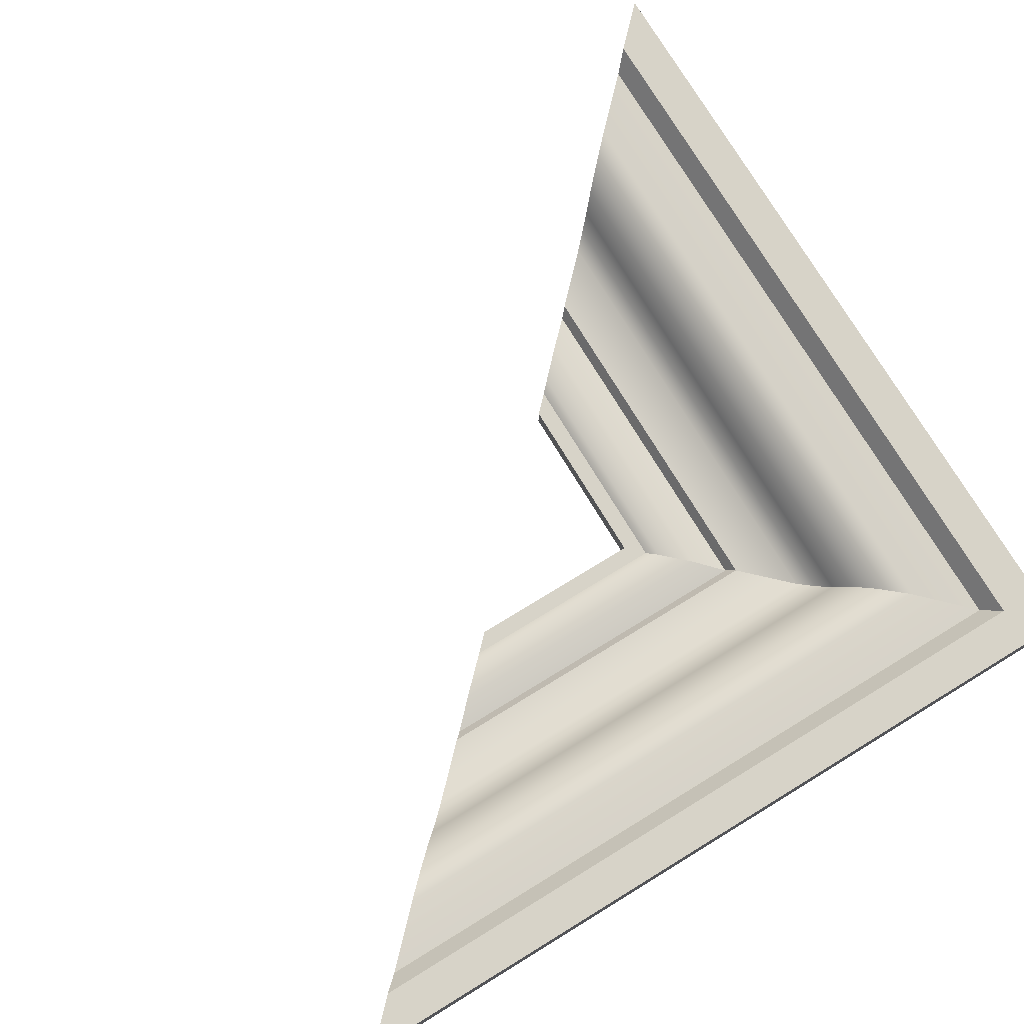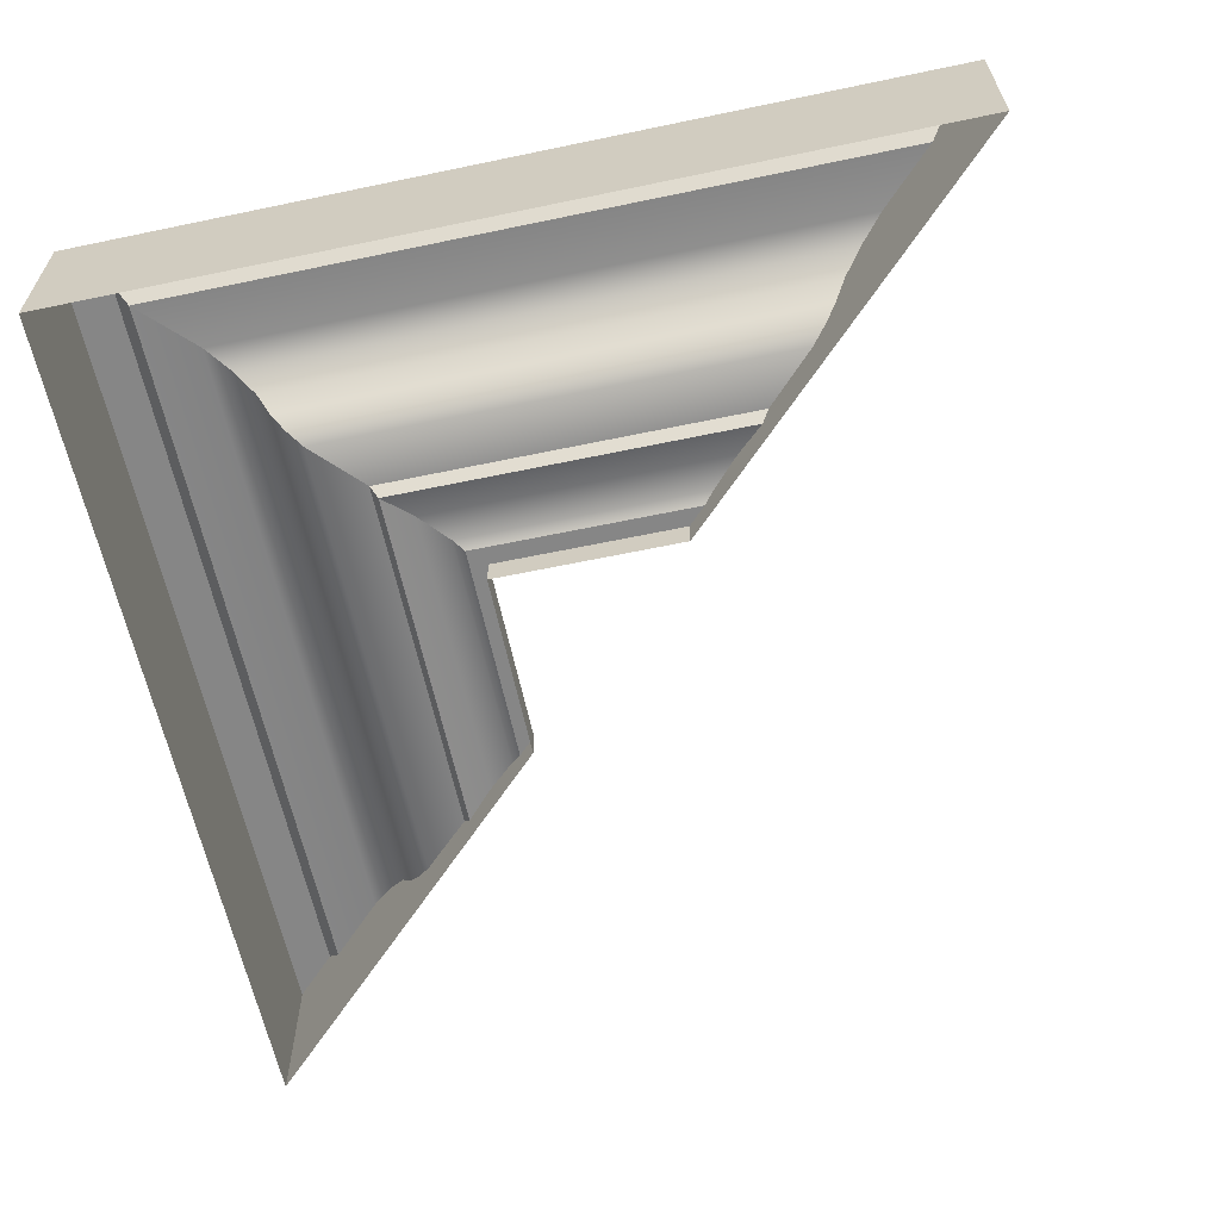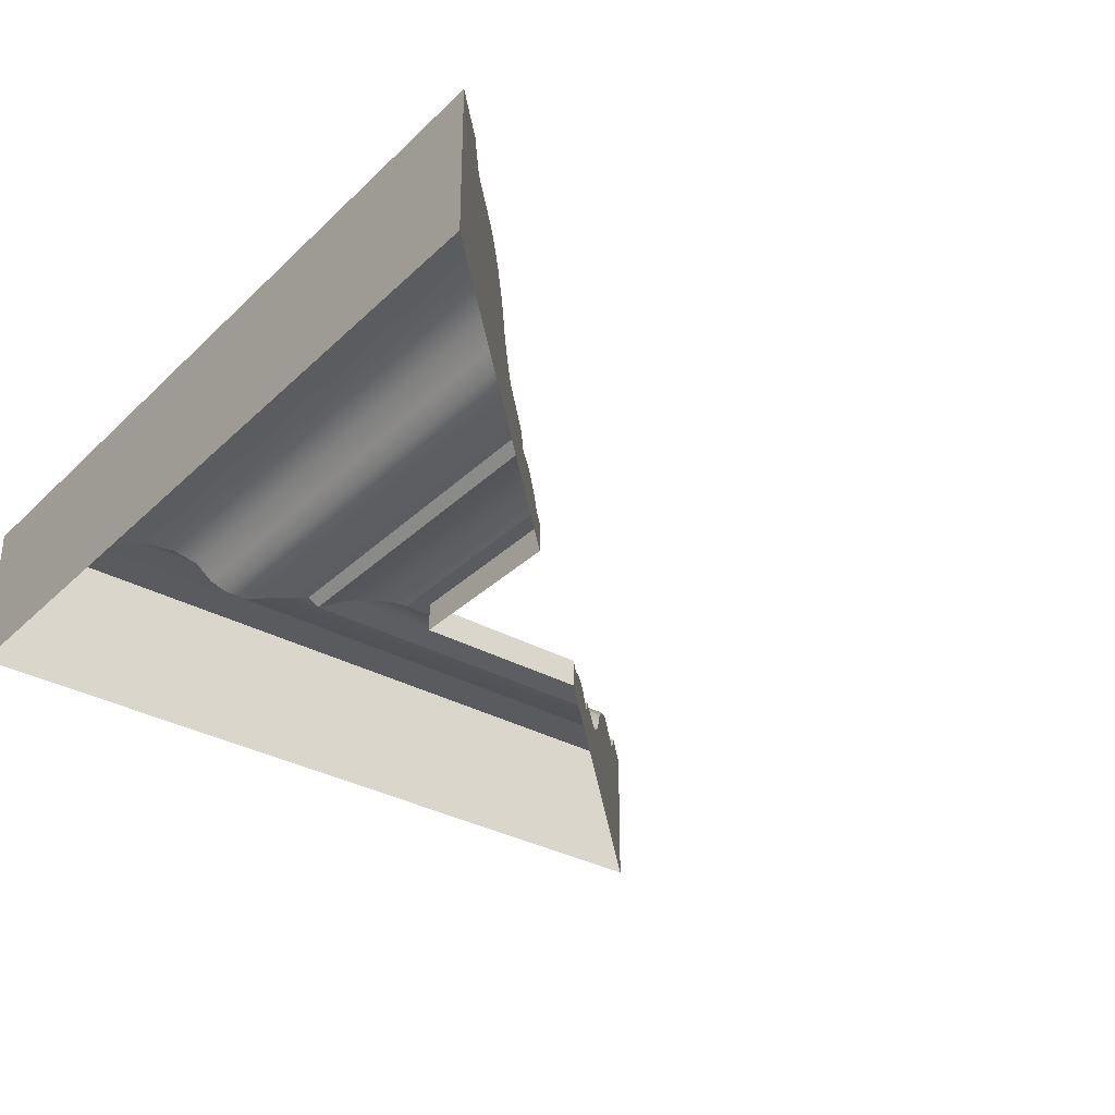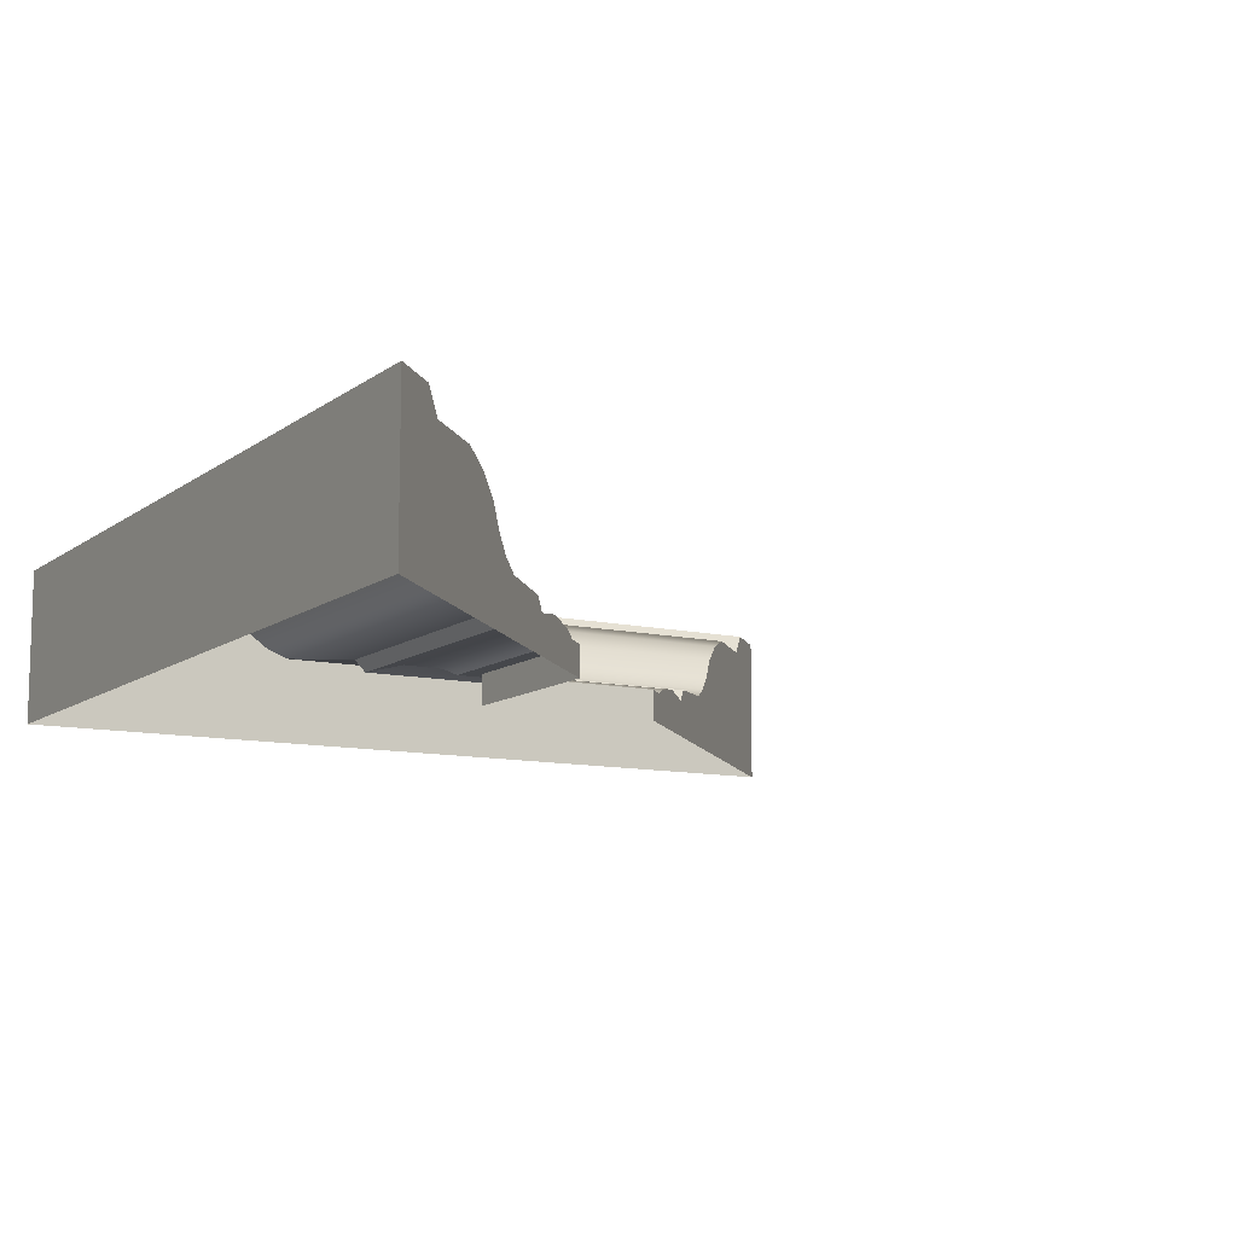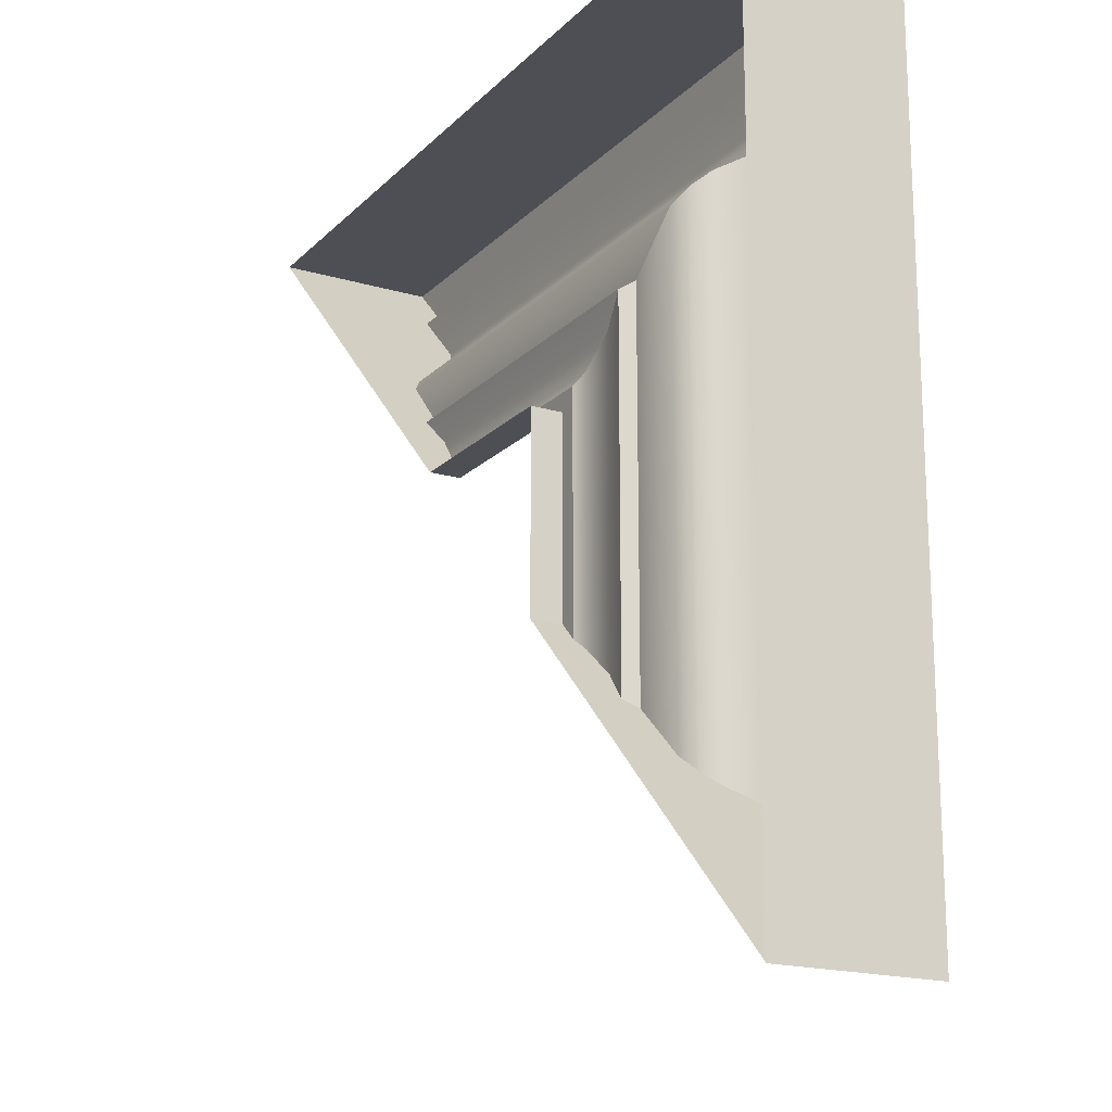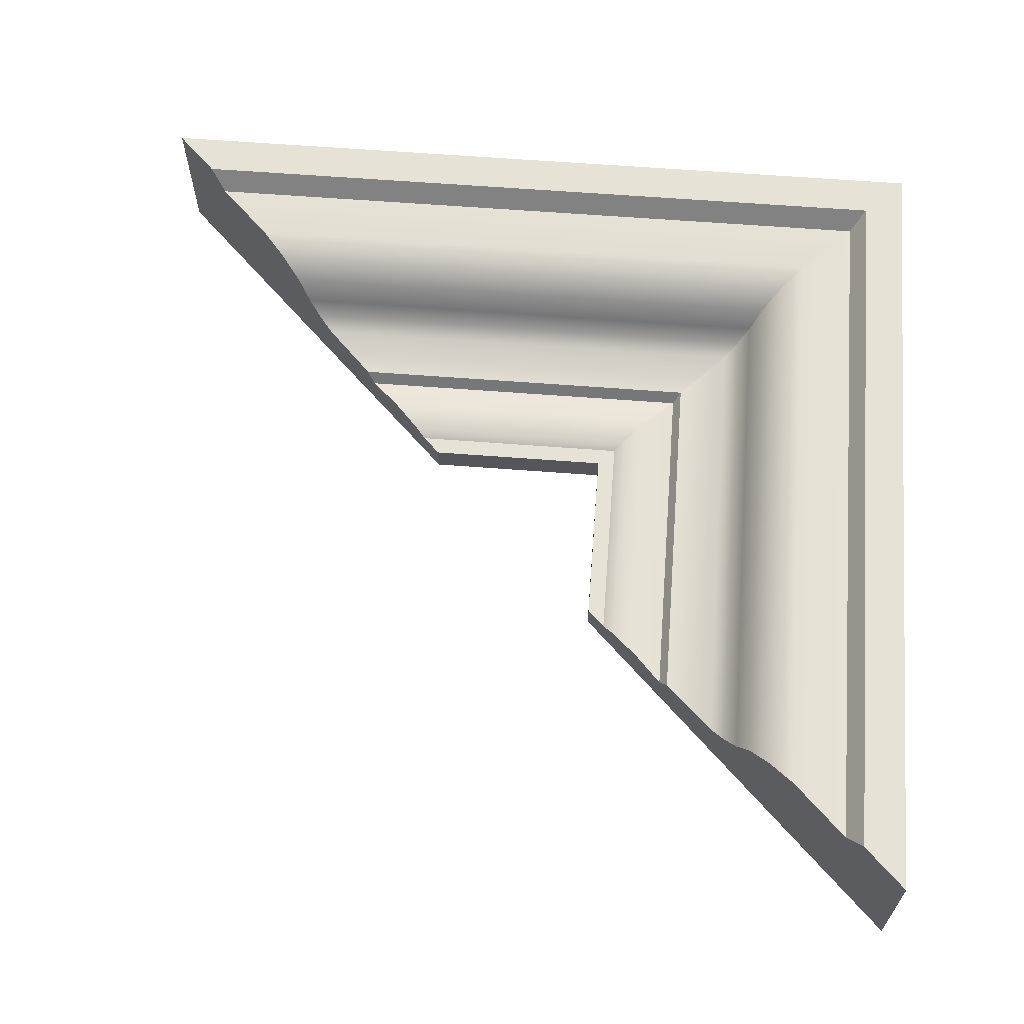
<metadata>
{"format":"obj","ext":"obj","renderer":"f3d","projection":"perspective","resolution":1024,"background":"white","views":[{"elev":76.5,"azim":-31.4,"up":"+Y"},{"elev":-62.0,"azim":102.0,"up":"+Y"},{"elev":-32.9,"azim":142.4,"up":"+Y"},{"elev":-10.6,"azim":149.8,"up":"+Y"},{"elev":-18.3,"azim":60.5,"up":"+Z"},{"elev":63.8,"azim":-85.6,"up":"+Y"}]}
</metadata>
<code>
v -0.0195 0.001781 -0.0195
v -0.0195 -0 -0.0195
v -0.00975 0.004591 -0.00975
v -0.009027 0.005968 -0.009027
v -0.007902 0.00706 -0.007902
v -0.006484 0.007761 -0.006484
v -0.00334 0.007761 -0.00334
v 0 0 0
v 0 0.009051 0
v -0.01847 0.001781 -0.01847
v -0.01418 0.002906 -0.01418
v -0.01464 0.00216 -0.01464
v -0.01046 0.003749 -0.01046
v -0.002438 0.009051 -0.002438
v -0.01133 0.003131 -0.01133
v -0.01786 0.00216 -0.01786
v -0.01625 0.002488 -0.01625
v -0.03047 -0 -0.0195
v -0.03047 0.001781 -0.0195
v -0.0315 0.001781 -0.01847
v -0.03211 0.00216 -0.01786
v -0.03372 0.002488 -0.01625
v -0.03533 0.00216 -0.01464
v -0.03579 0.002906 -0.01418
v -0.03864 0.003131 -0.01133
v -0.03951 0.003749 -0.01046
v -0.04022 0.004591 -0.00975
v -0.04094 0.005968 -0.009027
v -0.04207 0.00706 -0.007902
v -0.04349 0.007761 -0.006484
v -0.04663 0.007761 -0.00334
v -0.04753 0.009051 -0.002438
v -0.04997 0.009051 0
v -0.04997 0 0
v 0 0 -0.04997
v 0 0.009051 -0.04997
v -0.002438 0.009051 -0.04753
v -0.00334 0.007761 -0.04663
v -0.006484 0.007761 -0.04349
v -0.007902 0.00706 -0.04207
v -0.009027 0.005968 -0.04094
v -0.00975 0.004591 -0.04022
v -0.01046 0.003749 -0.03951
v -0.01133 0.003131 -0.03864
v -0.01418 0.002906 -0.03579
v -0.01464 0.00216 -0.03533
v -0.01625 0.002488 -0.03372
v -0.01786 0.00216 -0.03211
v -0.01847 0.001781 -0.0315
v -0.0195 0.001781 -0.03047
v -0.0195 -0 -0.03047
v -0.03579 0 -0.01418
v -0.04093 0 -0.009043
v -0.009043 0 -0.04093
v -0.01418 0 -0.03579
f 4 3 27 28
f 5 4 28 29
f 6 5 29 30
f 6 30 31 7
f 16 10 20 21
f 16 21 22 17
f 17 22 23 12
f 4 41 42 3
f 5 40 41 4
f 6 39 40 5
f 39 6 7 38
f 1 50 51 2
f 14 37 38 7
f 13 43 44 15
f 11 15 44 45
f 16 48 49 10
f 48 16 17 47
f 47 17 12 46
f 9 8 35 36
f 13 3 42 43
f 1 10 49 50
f 12 11 45 46
f 37 14 9 36
f 33 34 8 9
f 14 32 33 9
f 7 31 32 14
f 13 26 27 3
f 25 26 13 15
f 11 24 25 15
f 23 24 11 12
f 1 19 20 10
f 18 19 1 2
f 21 20 18
f 18 52 22 21
f 52 23 22
f 24 23 52
f 53 25 24 52
f 26 25 53
f 27 26 53
f 28 27 53
f 29 28 53
f 30 29 53
f 53 34 31 30
f 32 31 34
f 34 33 32
f 18 20 19
f 35 37 36
f 38 37 35
f 54 39 38 35
f 40 39 54
f 41 40 54
f 42 41 54
f 43 42 54
f 44 43 54
f 54 55 45 44
f 46 45 55
f 55 47 46
f 51 48 47 55
f 49 48 51
f 49 51 50

</code>
